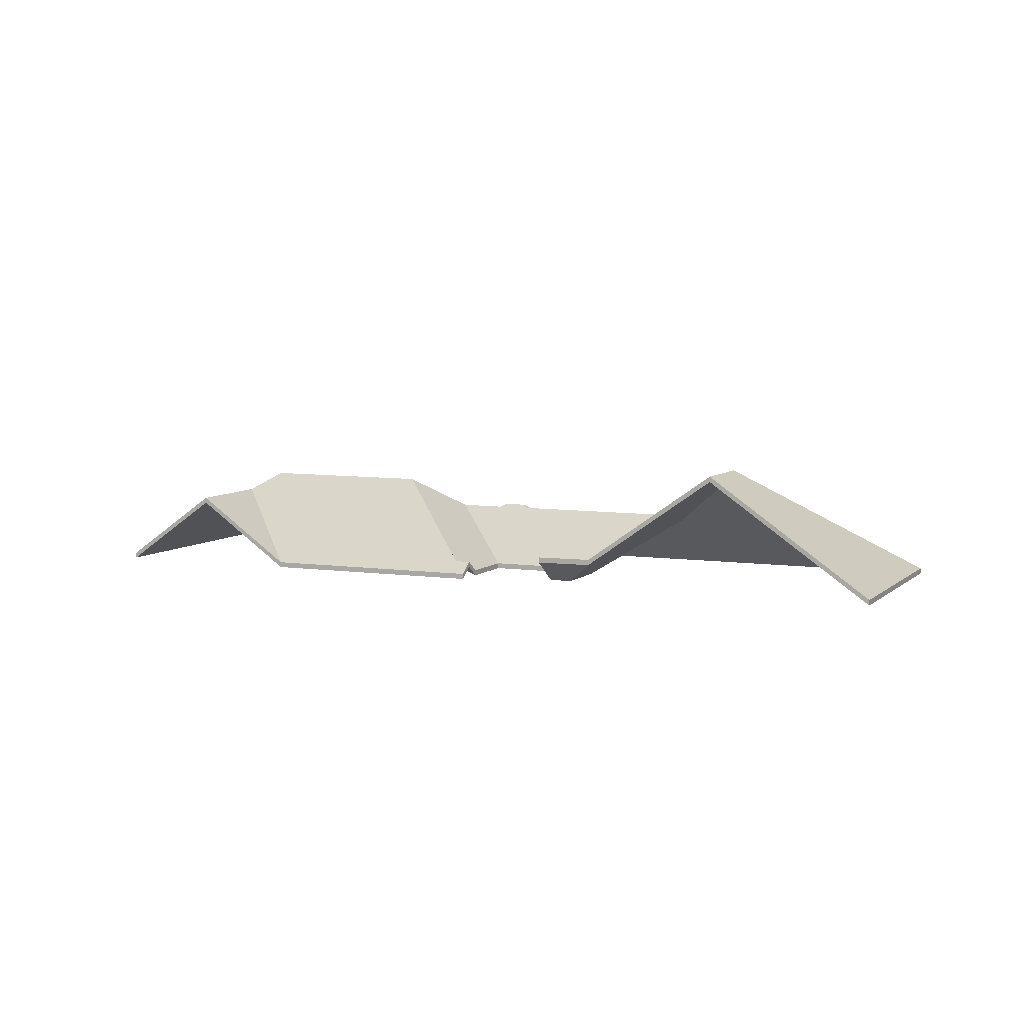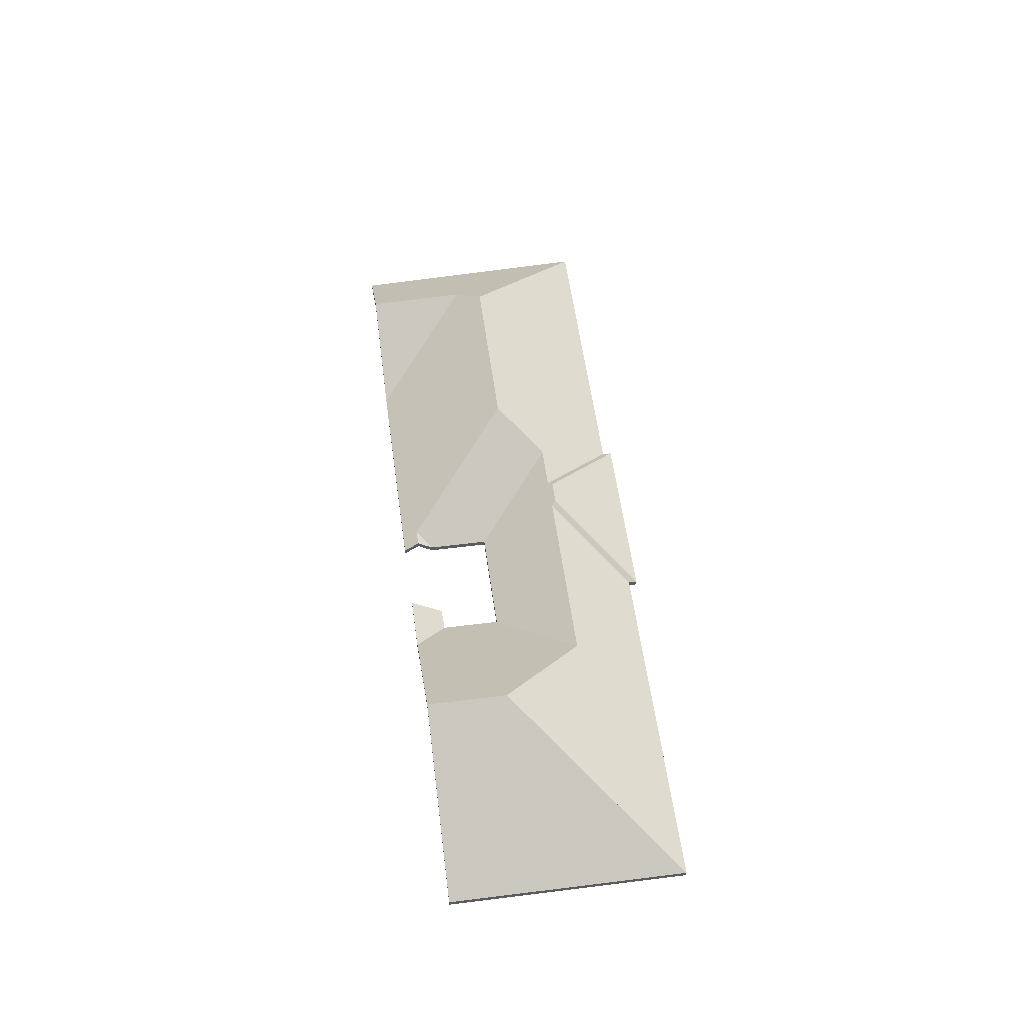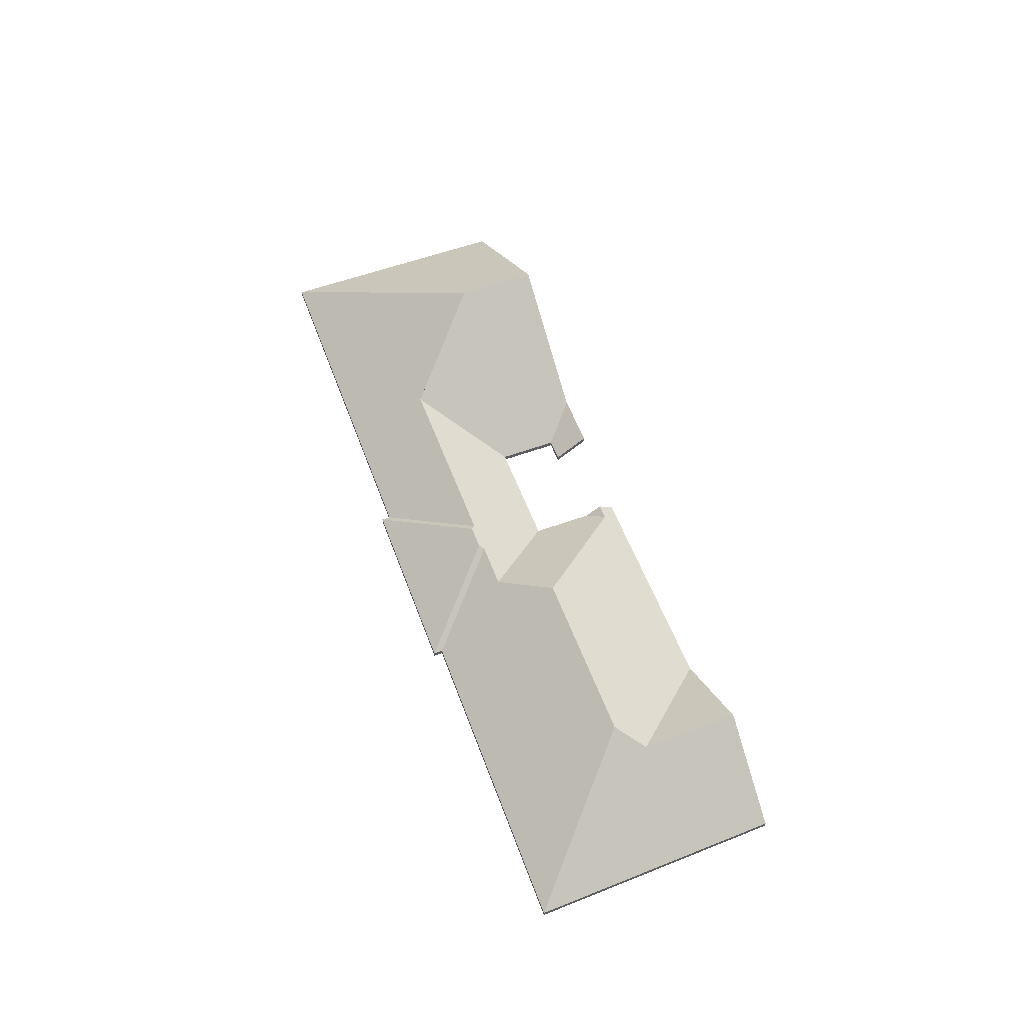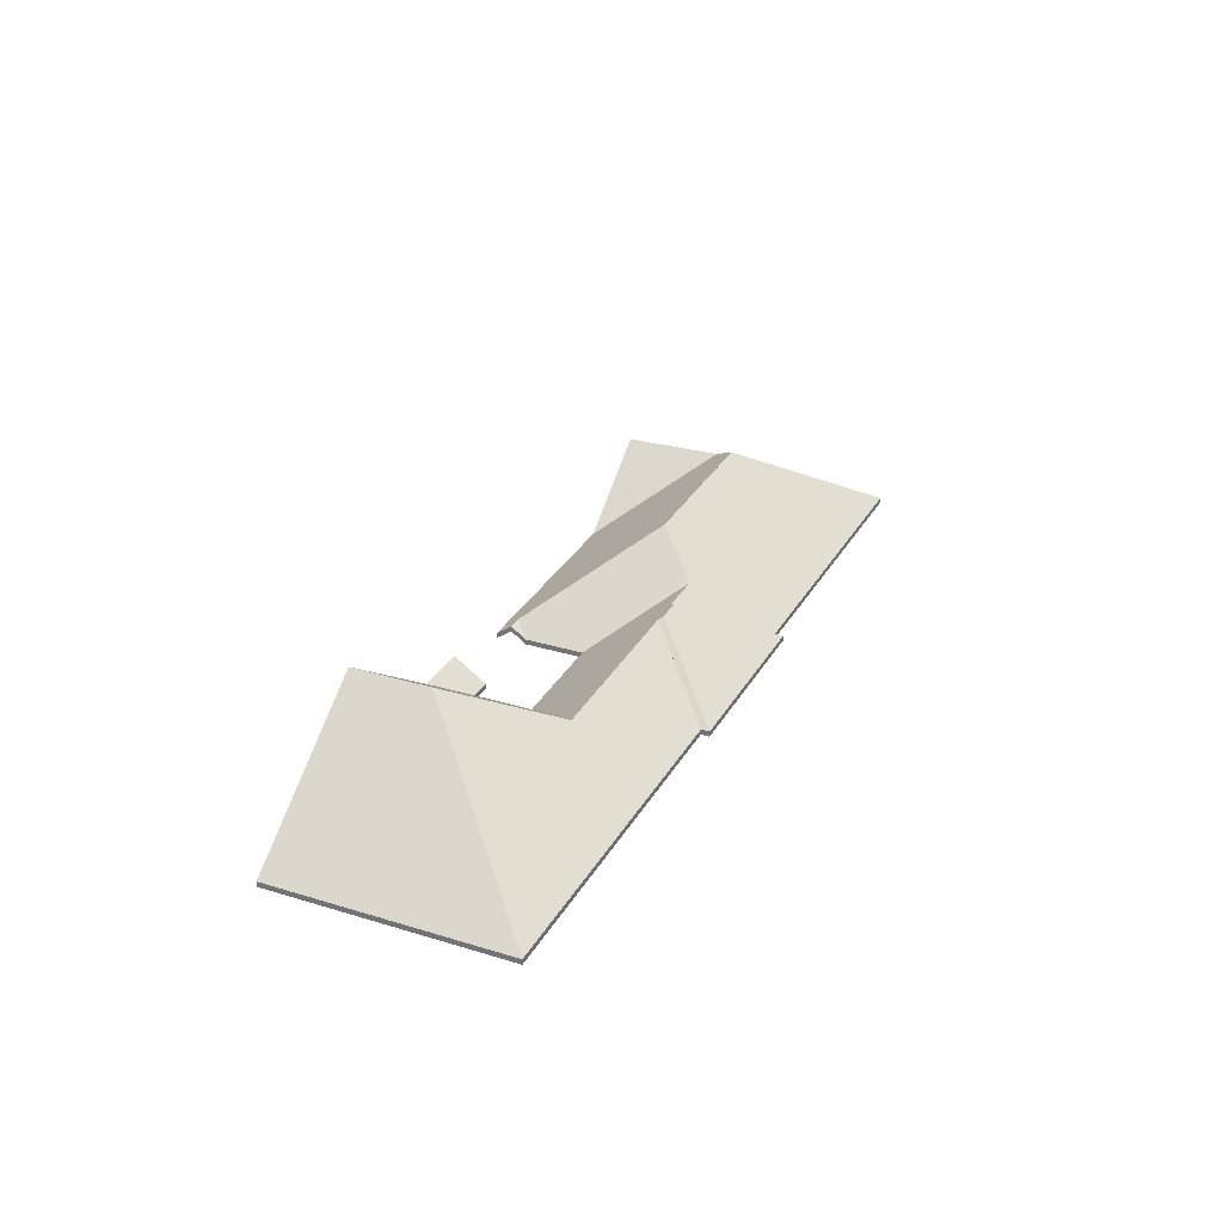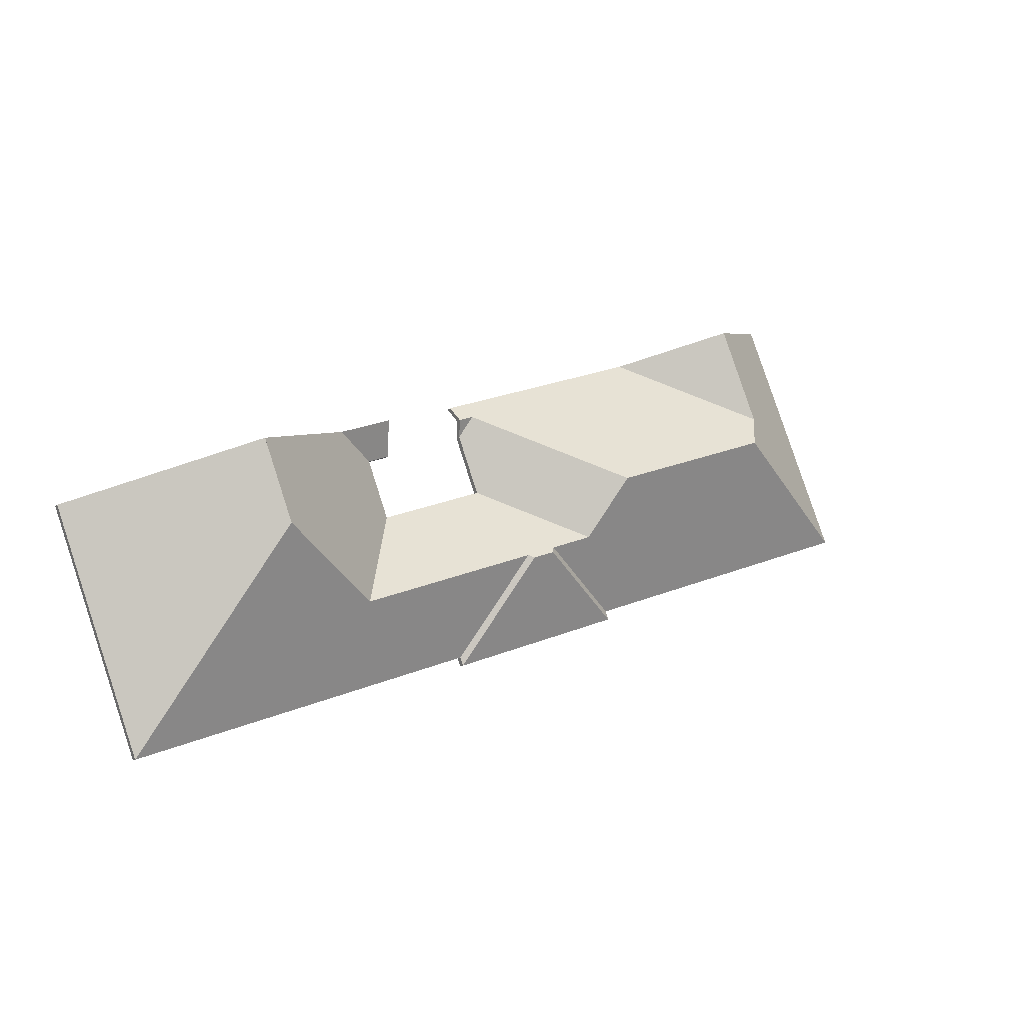
<metadata>
{"format":"obj","ext":"obj","renderer":"f3d","projection":"perspective","resolution":1024,"background":"white","views":[{"elev":6.2,"azim":44.9,"up":"+Y"},{"elev":53.3,"azim":103.0,"up":"+Y"},{"elev":57.1,"azim":-89.9,"up":"+Y"},{"elev":30.0,"azim":134.9,"up":"+Y"},{"elev":-13.9,"azim":148.9,"up":"+Z"}]}
</metadata>
<code>
v 6.274 0.03409 2.388
v 6.314 -0.01378 2.301
v 6.314 -0.01605 2.301
v 6.274 0.03182 2.388
v 6.314 -0.01378 2.301
v 6.35 -0.01378 2.396
v 6.35 -0.01605 2.396
v 6.314 -0.01605 2.301
v 6.35 -0.01378 2.396
v 6.286 0.03406 2.42
v 6.286 0.03179 2.42
v 6.35 -0.01605 2.396
v 6.286 0.03406 2.42
v 6.274 0.03409 2.388
v 6.274 0.03182 2.388
v 6.286 0.03179 2.42
v 6.314 -0.01378 2.301
v 6.274 0.03409 2.388
v 6.286 0.03406 2.42
v 6.35 -0.01378 2.396
v 6.286 0.03179 2.42
v 6.274 0.03182 2.388
v 6.314 -0.01605 2.301
v 6.35 -0.01605 2.396
v 6.286 0.03406 2.42
v 6.235 -0.004115 2.439
v 6.235 -0.006388 2.439
v 6.286 0.03179 2.42
v 6.235 -0.004115 2.439
v 6.218 -0.01378 2.431
v 6.218 -0.01605 2.431
v 6.235 -0.006388 2.439
v 6.274 0.03409 2.388
v 6.286 0.03406 2.42
v 6.286 0.03179 2.42
v 6.274 0.03182 2.388
v 6.218 -0.01378 2.431
v 6.209 -0.01378 2.408
v 6.209 -0.01605 2.408
v 6.218 -0.01605 2.431
v 6.228 0.008795 2.367
v 6.274 0.03409 2.388
v 6.274 0.03182 2.388
v 6.228 0.006521 2.367
v 6.209 -0.01378 2.408
v 6.228 0.008795 2.367
v 6.228 0.006521 2.367
v 6.209 -0.01605 2.408
v 6.274 0.03409 2.388
v 6.228 0.008795 2.367
v 6.209 -0.01378 2.408
v 6.218 -0.01378 2.431
v 6.235 -0.004115 2.439
v 6.286 0.03406 2.42
v 6.209 -0.01605 2.408
v 6.228 0.006521 2.367
v 6.274 0.03182 2.388
v 6.286 0.03179 2.42
v 6.235 -0.006388 2.439
v 6.218 -0.01605 2.431
v 6.177 -0.009189 2.454
v 6.171 -0.009217 2.457
v 6.171 -0.01149 2.457
v 6.177 -0.01146 2.454
v 6.174 -0.01378 2.448
v 6.177 -0.009189 2.454
v 6.177 -0.01146 2.454
v 6.174 -0.01605 2.448
v 6.171 -0.009217 2.457
v 6.174 -0.01378 2.448
v 6.174 -0.01605 2.448
v 6.171 -0.01149 2.457
v 6.214 -0.004301 2.447
v 6.209 -0.01378 2.435
v 6.209 -0.01605 2.435
v 6.214 -0.006575 2.447
v 6.209 -0.01378 2.435
v 6.218 -0.01378 2.431
v 6.218 -0.01605 2.431
v 6.209 -0.01605 2.435
v 6.235 -0.004115 2.439
v 6.214 -0.004301 2.447
v 6.214 -0.006575 2.447
v 6.235 -0.006388 2.439
v 6.218 -0.01378 2.431
v 6.235 -0.004115 2.439
v 6.235 -0.006388 2.439
v 6.218 -0.01605 2.431
v 6.214 -0.004301 2.447
v 6.235 -0.004115 2.439
v 6.218 -0.01378 2.431
v 6.209 -0.01378 2.435
v 6.177 -0.009189 2.454
v 6.174 -0.01378 2.448
v 6.171 -0.009217 2.457
v 6.218 -0.01605 2.431
v 6.235 -0.006388 2.439
v 6.214 -0.006575 2.447
v 6.209 -0.01605 2.435
v 6.171 -0.01149 2.457
v 6.174 -0.01605 2.448
v 6.177 -0.01146 2.454
v 6.154 0.009073 2.394
v 6.173 -0.01378 2.352
v 6.173 -0.01605 2.352
v 6.154 0.006799 2.394
v 6.228 0.008795 2.367
v 6.154 0.009073 2.394
v 6.154 0.006799 2.394
v 6.228 0.006521 2.367
v 6.274 0.03409 2.388
v 6.228 0.008795 2.367
v 6.228 0.006521 2.367
v 6.274 0.03182 2.388
v 6.173 -0.01378 2.352
v 6.314 -0.01378 2.301
v 6.314 -0.01605 2.301
v 6.173 -0.01605 2.352
v 6.314 -0.01378 2.301
v 6.274 0.03409 2.388
v 6.274 0.03182 2.388
v 6.314 -0.01605 2.301
v 6.173 -0.01378 2.352
v 6.154 0.009073 2.394
v 6.228 0.008795 2.367
v 6.314 -0.01378 2.301
v 6.274 0.03409 2.388
v 6.314 -0.01605 2.301
v 6.274 0.03182 2.388
v 6.228 0.006521 2.367
v 6.173 -0.01605 2.352
v 6.154 0.006799 2.394
v 6.172 -0.01378 2.349
v 6.173 -0.01378 2.352
v 6.173 -0.01605 2.352
v 6.172 -0.01605 2.349
v 6.151 0.01033 2.393
v 6.172 -0.01378 2.349
v 6.172 -0.01605 2.349
v 6.151 0.008054 2.393
v 6.154 0.009073 2.394
v 6.151 0.01033 2.393
v 6.151 0.008054 2.393
v 6.154 0.006799 2.394
v 6.173 -0.01378 2.352
v 6.154 0.009073 2.394
v 6.154 0.006799 2.394
v 6.173 -0.01605 2.352
v 6.151 0.01033 2.393
v 6.154 0.009073 2.394
v 6.173 -0.01378 2.352
v 6.172 -0.01378 2.349
v 6.173 -0.01605 2.352
v 6.154 0.006799 2.394
v 6.151 0.008054 2.393
v 6.172 -0.01605 2.349
v 6.112 0.02265 2.43
v 6.123 0.009135 2.406
v 6.123 0.006861 2.406
v 6.112 0.02038 2.43
v 6.123 0.009135 2.406
v 6.165 -0.01378 2.425
v 6.165 -0.01605 2.425
v 6.123 0.006861 2.406
v 6.165 -0.01378 2.425
v 6.174 -0.01378 2.448
v 6.174 -0.01605 2.448
v 6.165 -0.01605 2.425
v 6.171 -0.009217 2.457
v 6.112 0.02265 2.43
v 6.112 0.02038 2.43
v 6.171 -0.01149 2.457
v 6.174 -0.01378 2.448
v 6.171 -0.009217 2.457
v 6.171 -0.01149 2.457
v 6.174 -0.01605 2.448
v 6.112 0.02265 2.43
v 6.171 -0.009217 2.457
v 6.174 -0.01378 2.448
v 6.165 -0.01378 2.425
v 6.123 0.009135 2.406
v 6.174 -0.01605 2.448
v 6.171 -0.01149 2.457
v 6.112 0.02038 2.43
v 6.123 0.006861 2.406
v 6.165 -0.01605 2.425
v 6.228 0.008795 2.367
v 6.209 -0.01378 2.408
v 6.209 -0.01605 2.408
v 6.228 0.006521 2.367
v 6.209 -0.01378 2.408
v 6.165 -0.01378 2.425
v 6.165 -0.01605 2.425
v 6.209 -0.01605 2.408
v 6.154 0.009073 2.394
v 6.228 0.008795 2.367
v 6.228 0.006521 2.367
v 6.154 0.006799 2.394
v 6.151 0.01033 2.393
v 6.154 0.009073 2.394
v 6.154 0.006799 2.394
v 6.151 0.008054 2.393
v 6.142 0.01036 2.397
v 6.151 0.01033 2.393
v 6.151 0.008054 2.393
v 6.142 0.008086 2.397
v 6.141 0.009066 2.399
v 6.142 0.01036 2.397
v 6.142 0.008086 2.397
v 6.141 0.006793 2.399
v 6.123 0.009135 2.406
v 6.141 0.009066 2.399
v 6.141 0.006793 2.399
v 6.123 0.006861 2.406
v 6.165 -0.01378 2.425
v 6.123 0.009135 2.406
v 6.123 0.006861 2.406
v 6.165 -0.01605 2.425
v 6.154 0.009073 2.394
v 6.151 0.01033 2.393
v 6.142 0.01036 2.397
v 6.141 0.009066 2.399
v 6.228 0.008795 2.367
v 6.209 -0.01378 2.408
v 6.165 -0.01378 2.425
v 6.123 0.009135 2.406
v 6.142 0.008086 2.397
v 6.151 0.008054 2.393
v 6.154 0.006799 2.394
v 6.141 0.006793 2.399
v 6.228 0.006521 2.367
v 6.165 -0.01605 2.425
v 6.123 0.006861 2.406
v 6.209 -0.01605 2.408
v 6.052 0.01488 2.509
v 6.037 0.0154 2.47
v 6.037 0.01313 2.47
v 6.052 0.01261 2.509
v 6.091 -0.01379 2.494
v 6.052 0.01488 2.509
v 6.052 0.01261 2.509
v 6.091 -0.01606 2.494
v 6.037 0.0154 2.47
v 6.091 -0.01379 2.494
v 6.091 -0.01606 2.494
v 6.037 0.01313 2.47
v 6.052 0.01488 2.509
v 6.091 -0.01379 2.494
v 6.037 0.0154 2.47
v 6.037 0.01313 2.47
v 6.091 -0.01606 2.494
v 6.052 0.01261 2.509
v 6.177 -0.009189 2.454
v 6.179 -0.01378 2.461
v 6.179 -0.01605 2.461
v 6.177 -0.01146 2.454
v 6.171 -0.009217 2.457
v 6.177 -0.009189 2.454
v 6.177 -0.01146 2.454
v 6.171 -0.01149 2.457
v 6.112 0.02265 2.43
v 6.171 -0.009217 2.457
v 6.171 -0.01149 2.457
v 6.112 0.02038 2.43
v 6.179 -0.01378 2.461
v 6.091 -0.01379 2.494
v 6.091 -0.01606 2.494
v 6.179 -0.01605 2.461
v 6.043 0.02296 2.456
v 6.112 0.02265 2.43
v 6.112 0.02038 2.43
v 6.043 0.02068 2.456
v 6.037 0.0154 2.47
v 6.043 0.02296 2.456
v 6.043 0.02068 2.456
v 6.037 0.01313 2.47
v 6.091 -0.01379 2.494
v 6.037 0.0154 2.47
v 6.037 0.01313 2.47
v 6.091 -0.01606 2.494
v 6.112 0.02265 2.43
v 6.043 0.02296 2.456
v 6.037 0.0154 2.47
v 6.171 -0.009217 2.457
v 6.179 -0.01378 2.461
v 6.177 -0.009189 2.454
v 6.091 -0.01379 2.494
v 6.037 0.01313 2.47
v 6.043 0.02068 2.456
v 6.112 0.02038 2.43
v 6.171 -0.01149 2.457
v 6.177 -0.01146 2.454
v 6.179 -0.01605 2.461
v 6.091 -0.01606 2.494
v 6.142 0.01036 2.397
v 6.098 -0.01378 2.376
v 6.098 -0.01605 2.376
v 6.142 0.008086 2.397
v 6.151 0.01033 2.393
v 6.142 0.01036 2.397
v 6.142 0.008086 2.397
v 6.151 0.008054 2.393
v 6.098 -0.01378 2.376
v 6.172 -0.01378 2.349
v 6.172 -0.01605 2.349
v 6.098 -0.01605 2.376
v 6.172 -0.01378 2.349
v 6.151 0.01033 2.393
v 6.151 0.008054 2.393
v 6.172 -0.01605 2.349
v 6.142 0.01036 2.397
v 6.151 0.01033 2.393
v 6.172 -0.01378 2.349
v 6.098 -0.01378 2.376
v 6.172 -0.01605 2.349
v 6.151 0.008054 2.393
v 6.142 0.008086 2.397
v 6.098 -0.01605 2.376
v 6.142 0.01036 2.397
v 6.141 0.009066 2.399
v 6.141 0.006793 2.399
v 6.142 0.008086 2.397
v 6.141 0.009066 2.399
v 6.1 -0.01378 2.38
v 6.1 -0.01605 2.38
v 6.141 0.006793 2.399
v 6.1 -0.01378 2.38
v 6.098 -0.01378 2.376
v 6.098 -0.01605 2.376
v 6.1 -0.01605 2.38
v 6.098 -0.01378 2.376
v 6.142 0.01036 2.397
v 6.142 0.008086 2.397
v 6.098 -0.01605 2.376
v 6.141 0.009066 2.399
v 6.142 0.01036 2.397
v 6.098 -0.01378 2.376
v 6.1 -0.01378 2.38
v 6.098 -0.01605 2.376
v 6.142 0.008086 2.397
v 6.141 0.006793 2.399
v 6.1 -0.01605 2.38
v 6.043 0.02296 2.456
v 5.973 -0.01378 2.426
v 5.973 -0.01605 2.426
v 6.043 0.02068 2.456
v 6.112 0.02265 2.43
v 6.043 0.02296 2.456
v 6.043 0.02068 2.456
v 6.112 0.02038 2.43
v 5.973 -0.01378 2.426
v 6.1 -0.01378 2.38
v 6.1 -0.01605 2.38
v 5.973 -0.01605 2.426
v 6.123 0.009135 2.406
v 6.112 0.02265 2.43
v 6.112 0.02038 2.43
v 6.123 0.006861 2.406
v 6.141 0.009066 2.399
v 6.123 0.009135 2.406
v 6.123 0.006861 2.406
v 6.141 0.006793 2.399
v 6.1 -0.01378 2.38
v 6.141 0.009066 2.399
v 6.141 0.006793 2.399
v 6.1 -0.01605 2.38
v 6.043 0.02296 2.456
v 6.112 0.02265 2.43
v 6.123 0.009135 2.406
v 5.973 -0.01378 2.426
v 6.141 0.009066 2.399
v 6.1 -0.01378 2.38
v 6.123 0.006861 2.406
v 6.112 0.02038 2.43
v 6.043 0.02068 2.456
v 6.1 -0.01605 2.38
v 6.141 0.006793 2.399
v 5.973 -0.01605 2.426
v 6.052 0.01488 2.509
v 6.014 -0.01378 2.523
v 6.014 -0.01605 2.523
v 6.052 0.01261 2.509
v 6.037 0.0154 2.47
v 6.052 0.01488 2.509
v 6.052 0.01261 2.509
v 6.037 0.01313 2.47
v 6.043 0.02296 2.456
v 6.037 0.0154 2.47
v 6.037 0.01313 2.47
v 6.043 0.02068 2.456
v 6.014 -0.01378 2.523
v 5.973 -0.01378 2.426
v 5.973 -0.01605 2.426
v 6.014 -0.01605 2.523
v 5.973 -0.01378 2.426
v 6.043 0.02296 2.456
v 6.043 0.02068 2.456
v 5.973 -0.01605 2.426
v 6.014 -0.01378 2.523
v 6.052 0.01488 2.509
v 5.973 -0.01378 2.426
v 6.037 0.0154 2.47
v 6.043 0.02296 2.456
v 5.973 -0.01605 2.426
v 6.043 0.02068 2.456
v 6.037 0.01313 2.47
v 6.052 0.01261 2.509
v 6.014 -0.01605 2.523
f 1 2 3
f 1 3 4
f 5 6 7
f 5 7 8
f 9 10 11
f 9 11 12
f 13 14 15
f 13 15 16
f 17 18 19
f 17 19 20
f 21 22 23
f 21 23 24
f 25 26 27
f 25 27 28
f 29 30 31
f 29 31 32
f 33 34 35
f 33 35 36
f 37 38 39
f 37 39 40
f 41 42 43
f 41 43 44
f 45 46 47
f 45 47 48
f 49 50 51
f 49 51 52
f 49 52 53
f 49 53 54
f 55 56 57
f 55 57 58
f 55 58 59
f 55 59 60
f 61 62 63
f 61 63 64
f 65 66 67
f 65 67 68
f 69 70 71
f 69 71 72
f 73 74 75
f 73 75 76
f 77 78 79
f 77 79 80
f 81 82 83
f 81 83 84
f 85 86 87
f 85 87 88
f 89 90 91
f 89 91 92
f 93 94 95
f 96 97 98
f 96 98 99
f 100 101 102
f 103 104 105
f 103 105 106
f 107 108 109
f 107 109 110
f 111 112 113
f 111 113 114
f 115 116 117
f 115 117 118
f 119 120 121
f 119 121 122
f 123 124 125
f 123 125 126
f 126 125 127
f 128 129 130
f 128 130 131
f 131 130 132
f 133 134 135
f 133 135 136
f 137 138 139
f 137 139 140
f 141 142 143
f 141 143 144
f 145 146 147
f 145 147 148
f 149 150 151
f 149 151 152
f 153 154 155
f 153 155 156
f 157 158 159
f 157 159 160
f 161 162 163
f 161 163 164
f 165 166 167
f 165 167 168
f 169 170 171
f 169 171 172
f 173 174 175
f 173 175 176
f 177 178 179
f 177 179 180
f 177 180 181
f 182 183 184
f 182 184 185
f 182 185 186
f 187 188 189
f 187 189 190
f 191 192 193
f 191 193 194
f 195 196 197
f 195 197 198
f 199 200 201
f 199 201 202
f 203 204 205
f 203 205 206
f 207 208 209
f 207 209 210
f 211 212 213
f 211 213 214
f 215 216 217
f 215 217 218
f 219 220 221
f 219 221 222
f 223 219 222
f 224 223 225
f 225 223 222
f 225 222 226
f 227 228 229
f 230 227 229
f 230 229 231
f 232 233 230
f 232 230 231
f 232 231 234
f 235 236 237
f 235 237 238
f 239 240 241
f 239 241 242
f 243 244 245
f 243 245 246
f 247 248 249
f 250 251 252
f 253 254 255
f 253 255 256
f 257 258 259
f 257 259 260
f 261 262 263
f 261 263 264
f 265 266 267
f 265 267 268
f 269 270 271
f 269 271 272
f 273 274 275
f 273 275 276
f 277 278 279
f 277 279 280
f 281 282 283
f 284 281 283
f 285 286 284
f 285 284 283
f 287 285 283
f 288 289 290
f 288 290 291
f 291 292 293
f 288 291 293
f 294 288 293
f 295 296 297
f 295 297 298
f 299 300 301
f 299 301 302
f 303 304 305
f 303 305 306
f 307 308 309
f 307 309 310
f 311 312 313
f 311 313 314
f 315 316 317
f 315 317 318
f 319 320 321
f 319 321 322
f 323 324 325
f 323 325 326
f 327 328 329
f 327 329 330
f 331 332 333
f 331 333 334
f 335 336 337
f 335 337 338
f 339 340 341
f 339 341 342
f 343 344 345
f 343 345 346
f 347 348 349
f 347 349 350
f 351 352 353
f 351 353 354
f 355 356 357
f 355 357 358
f 359 360 361
f 359 361 362
f 363 364 365
f 363 365 366
f 367 368 369
f 370 367 369
f 370 369 371
f 370 371 372
f 373 374 375
f 376 377 378
f 378 377 373
f 378 373 375
f 379 380 381
f 379 381 382
f 383 384 385
f 383 385 386
f 387 388 389
f 387 389 390
f 391 392 393
f 391 393 394
f 395 396 397
f 395 397 398
f 399 400 401
f 401 400 402
f 401 402 403
f 404 405 406
f 404 406 407
f 404 407 408

</code>
